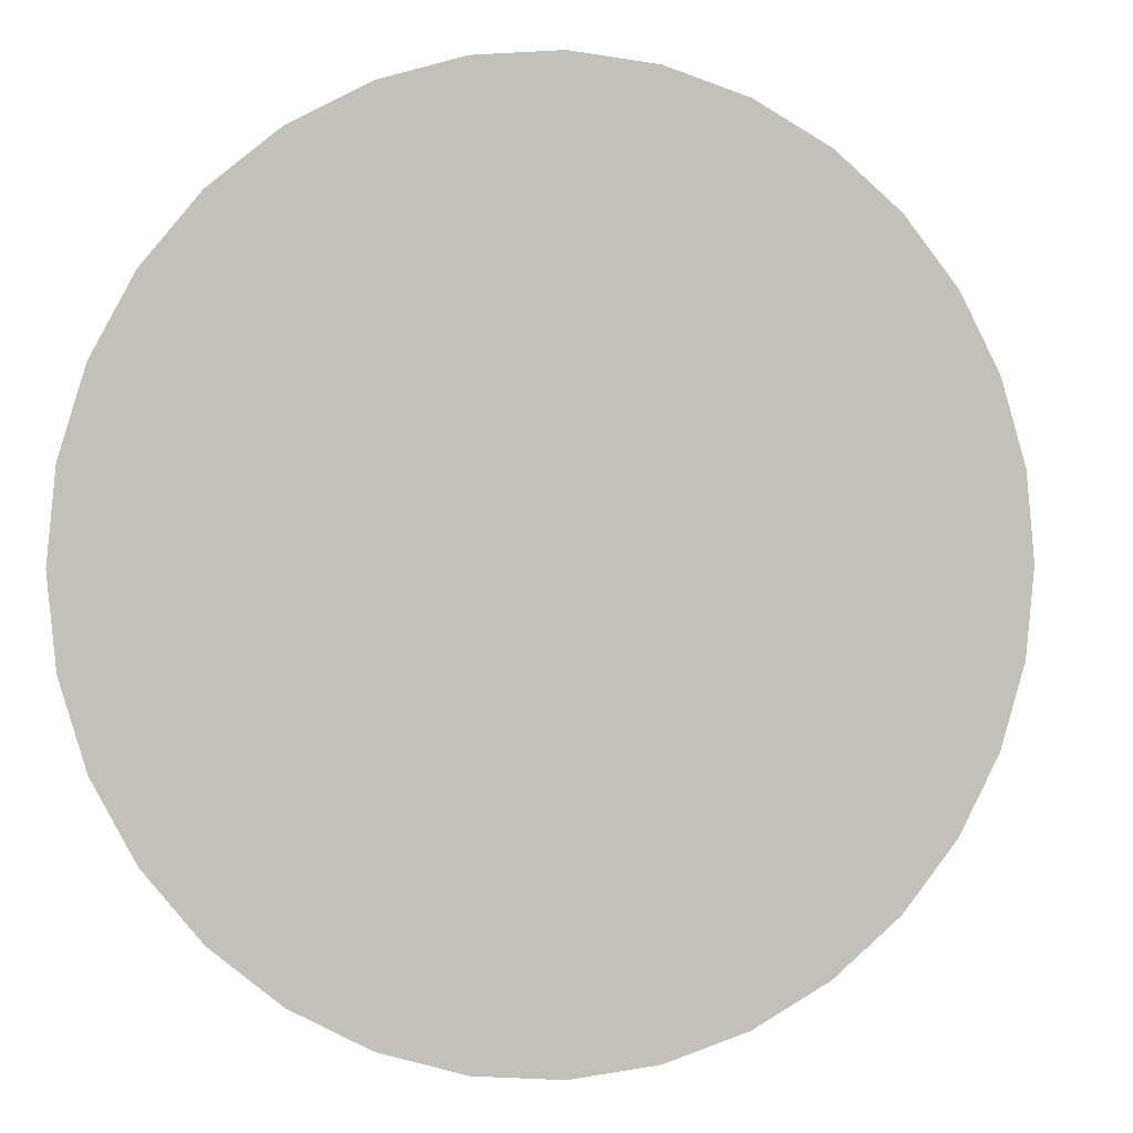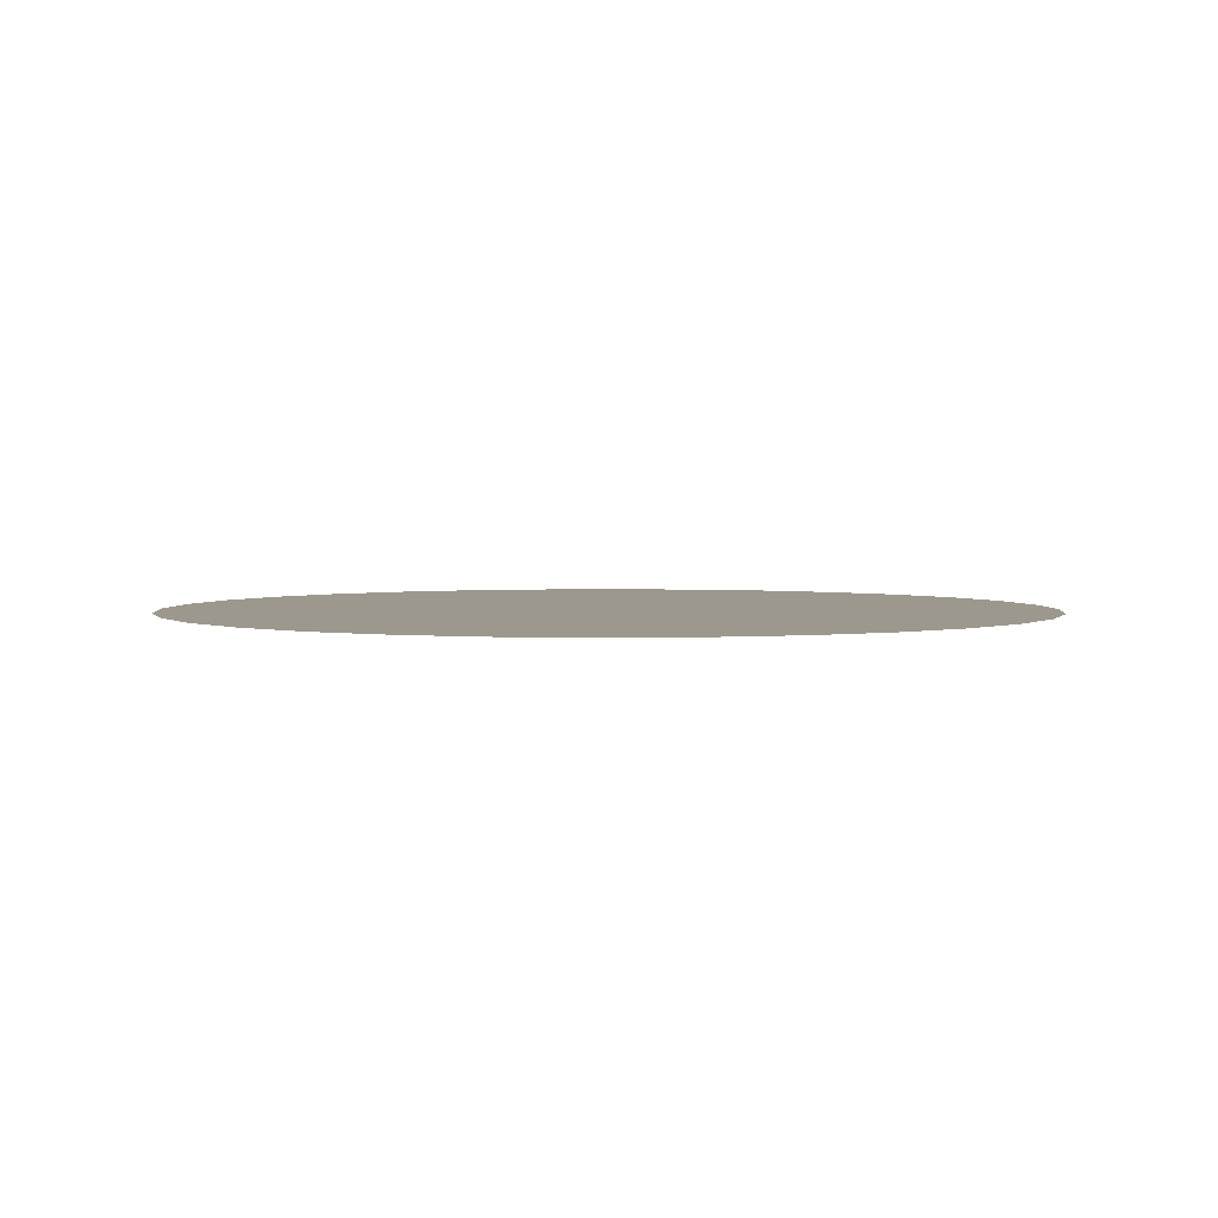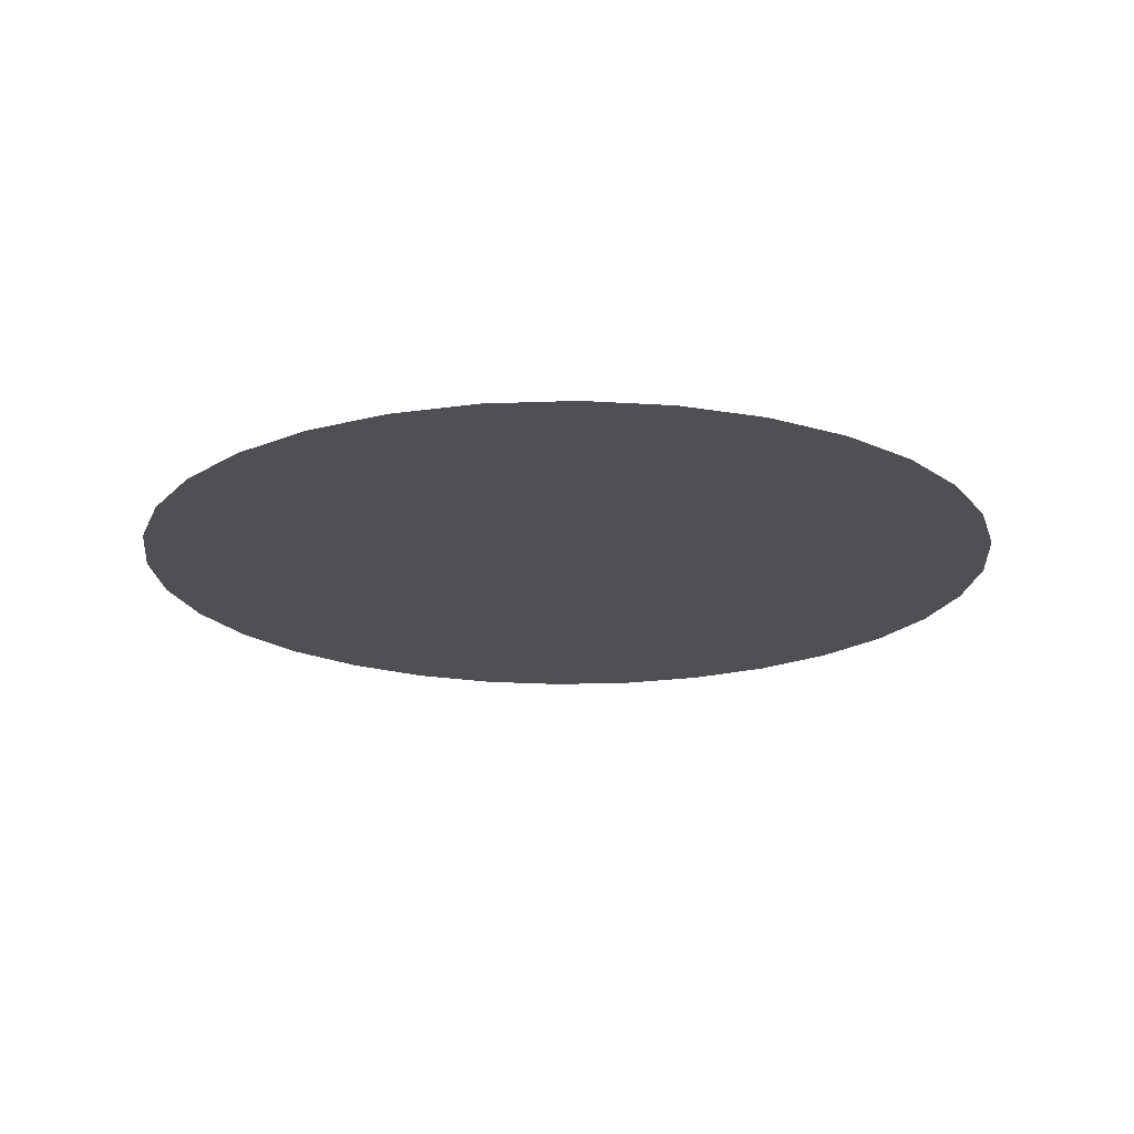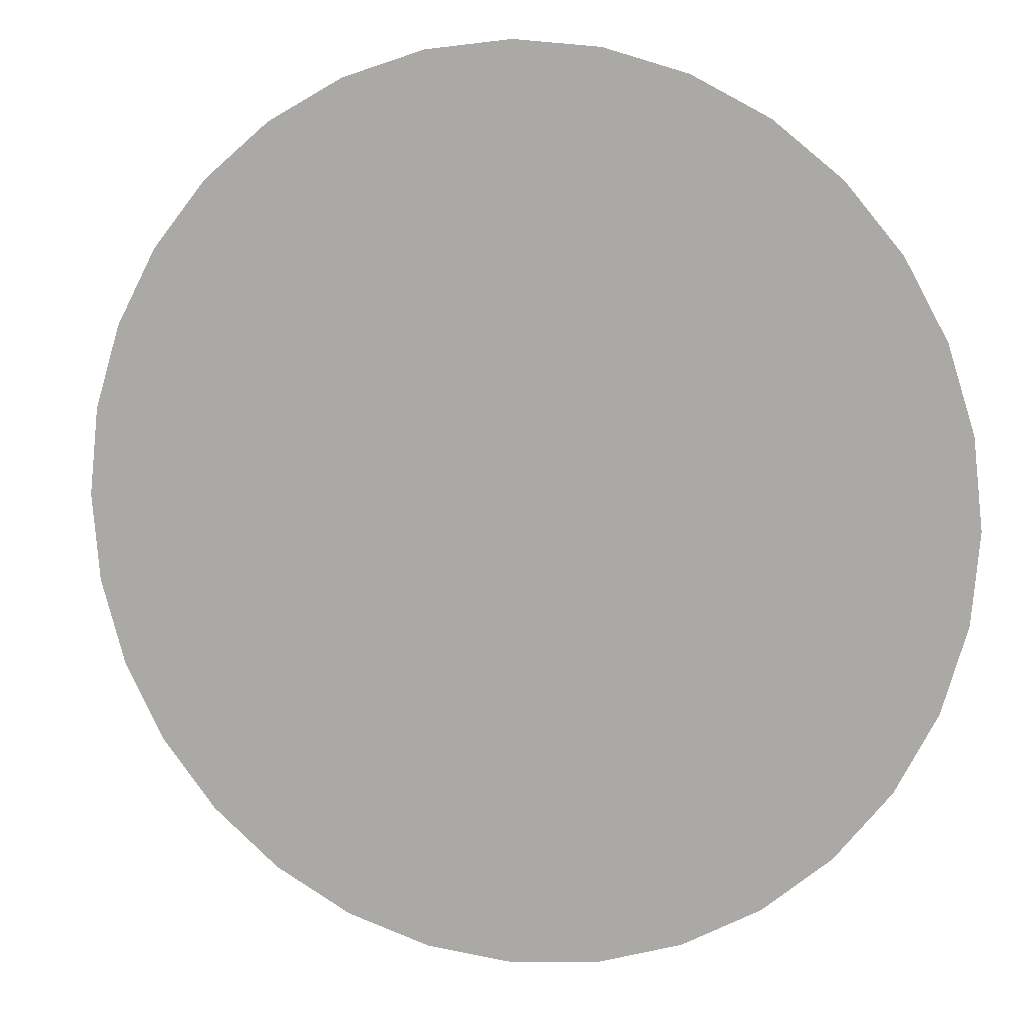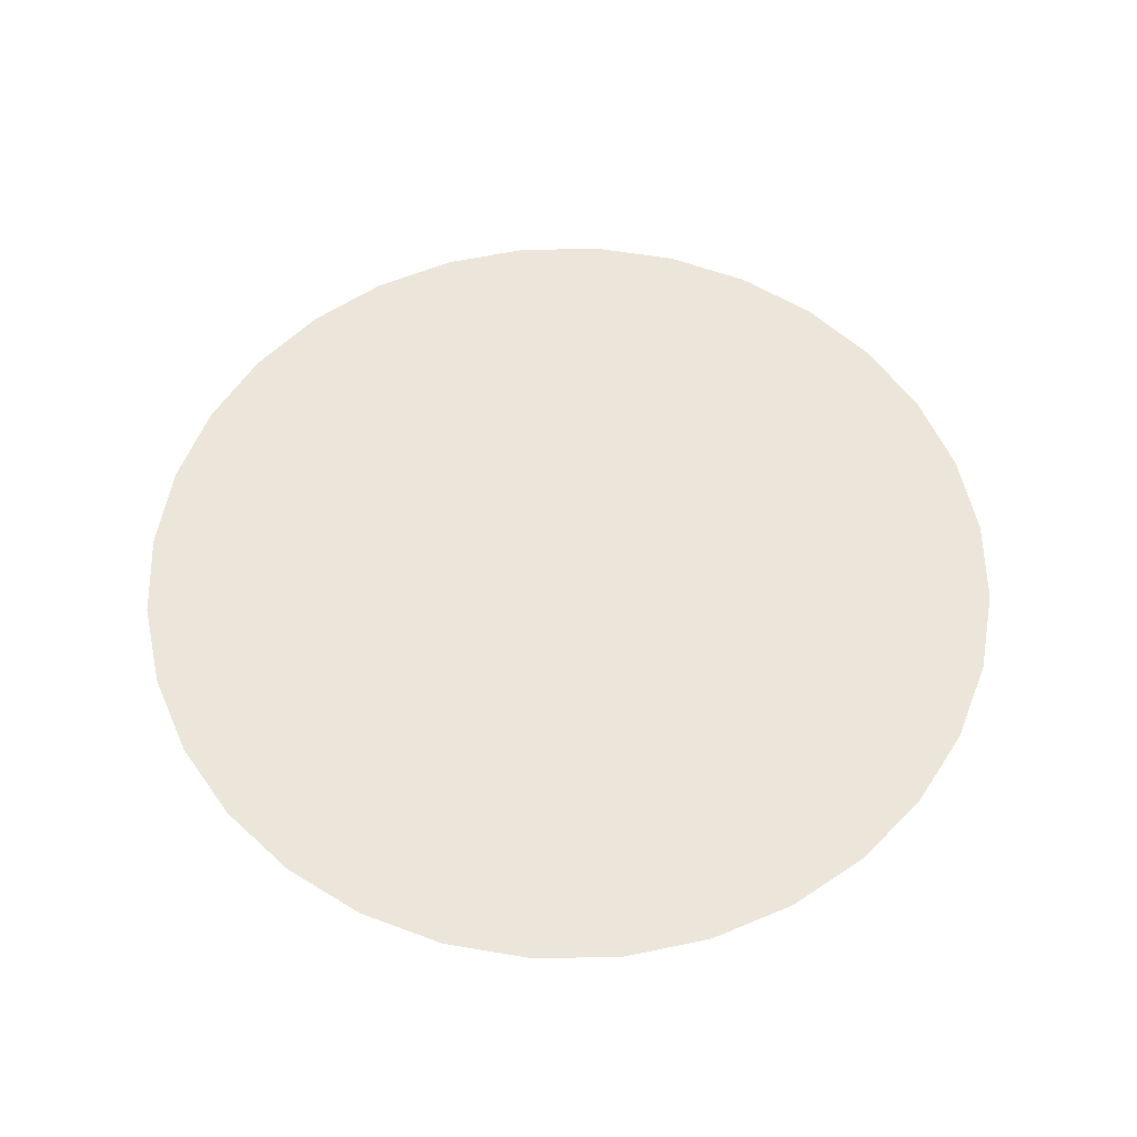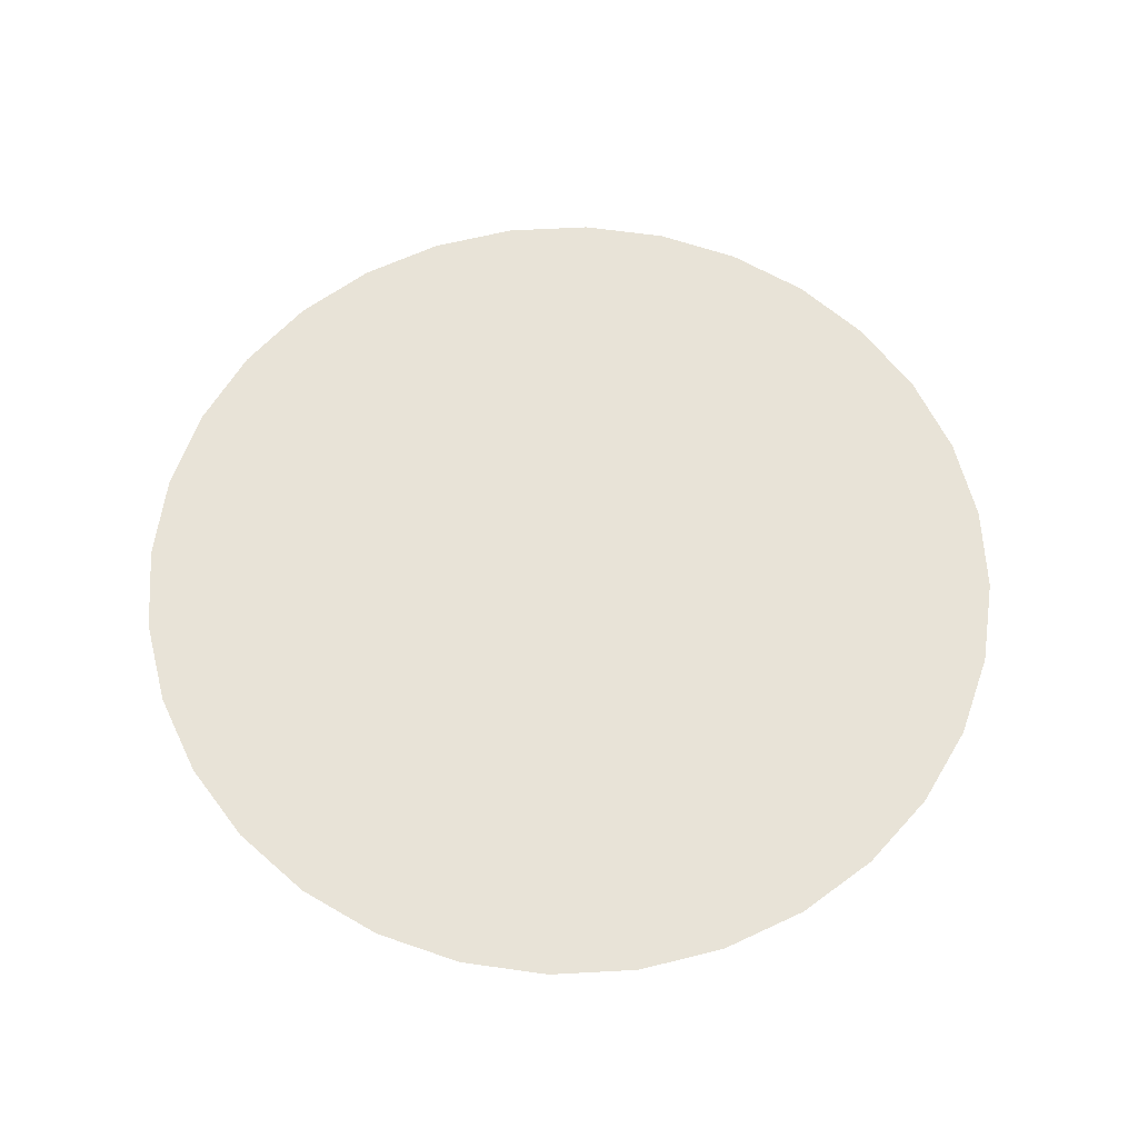
<metadata>
{"format":"obj","ext":"obj","renderer":"f3d","projection":"perspective","resolution":1024,"background":"white","views":[{"elev":0.9,"azim":163.1,"up":"+Y"},{"elev":3.0,"azim":-89.1,"up":"+Z"},{"elev":-19.2,"azim":9.9,"up":"+Z"},{"elev":7.8,"azim":-162.4,"up":"+Y"},{"elev":57.2,"azim":162.0,"up":"+Z"},{"elev":62.2,"azim":-143.7,"up":"+Z"}]}
</metadata>
<code>
v 0 0 0
v 0 0.5 0
v -0.09755 0.4904 0
v -0.1913 0.4619 0
v -0.2778 0.4157 0
v -0.3536 0.3536 0
v -0.4157 0.2778 0
v -0.4619 0.1913 0
v -0.4904 0.09755 0
v -0.5 0 0
v -0.4904 -0.09755 0
v -0.4619 -0.1913 0
v -0.4157 -0.2778 0
v -0.3536 -0.3536 0
v -0.2778 -0.4157 0
v -0.1913 -0.4619 0
v -0.09755 -0.4904 0
v 0 -0.5 0
v 0.09755 -0.4904 0
v 0.1913 -0.4619 0
v 0.2778 -0.4157 0
v 0.3536 -0.3536 0
v 0.4157 -0.2778 0
v 0.4619 -0.1913 0
v 0.4904 -0.09755 0
v 0.5 0 0
v 0.4904 0.09755 0
v 0.4619 0.1913 0
v 0.4157 0.2778 0
v 0.3536 0.3536 0
v 0.2778 0.4157 0
v 0.1913 0.4619 0
v 0.09754 0.4904 0
f 1 2 3
f 1 3 4
f 1 4 5
f 1 5 6
f 1 6 7
f 1 7 8
f 1 8 9
f 1 9 10
f 1 10 11
f 1 11 12
f 1 12 13
f 1 13 14
f 1 14 15
f 1 15 16
f 1 16 17
f 1 17 18
f 1 18 19
f 1 19 20
f 1 20 21
f 1 21 22
f 1 22 23
f 1 23 24
f 1 24 25
f 1 25 26
f 1 26 27
f 1 27 28
f 1 28 29
f 1 29 30
f 1 30 31
f 1 31 32
f 1 32 33
f 1 33 2

</code>
